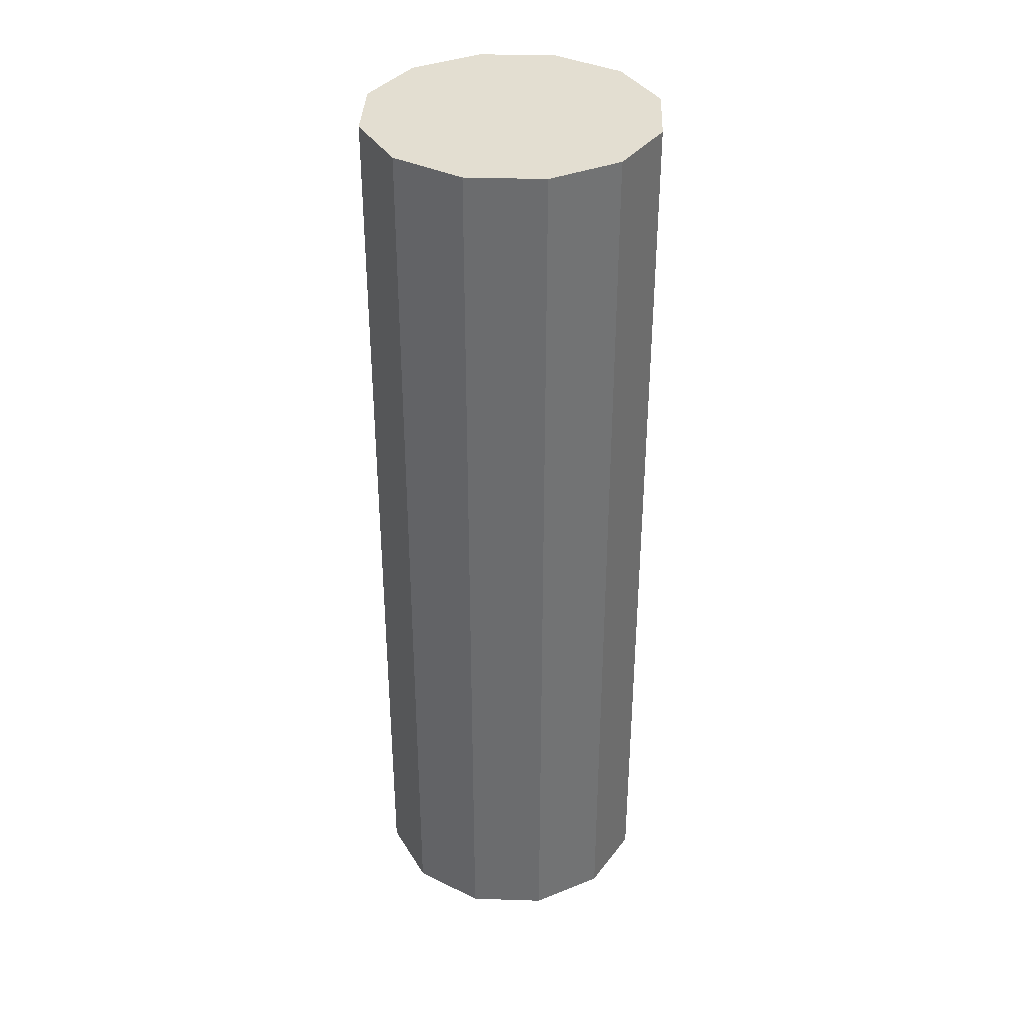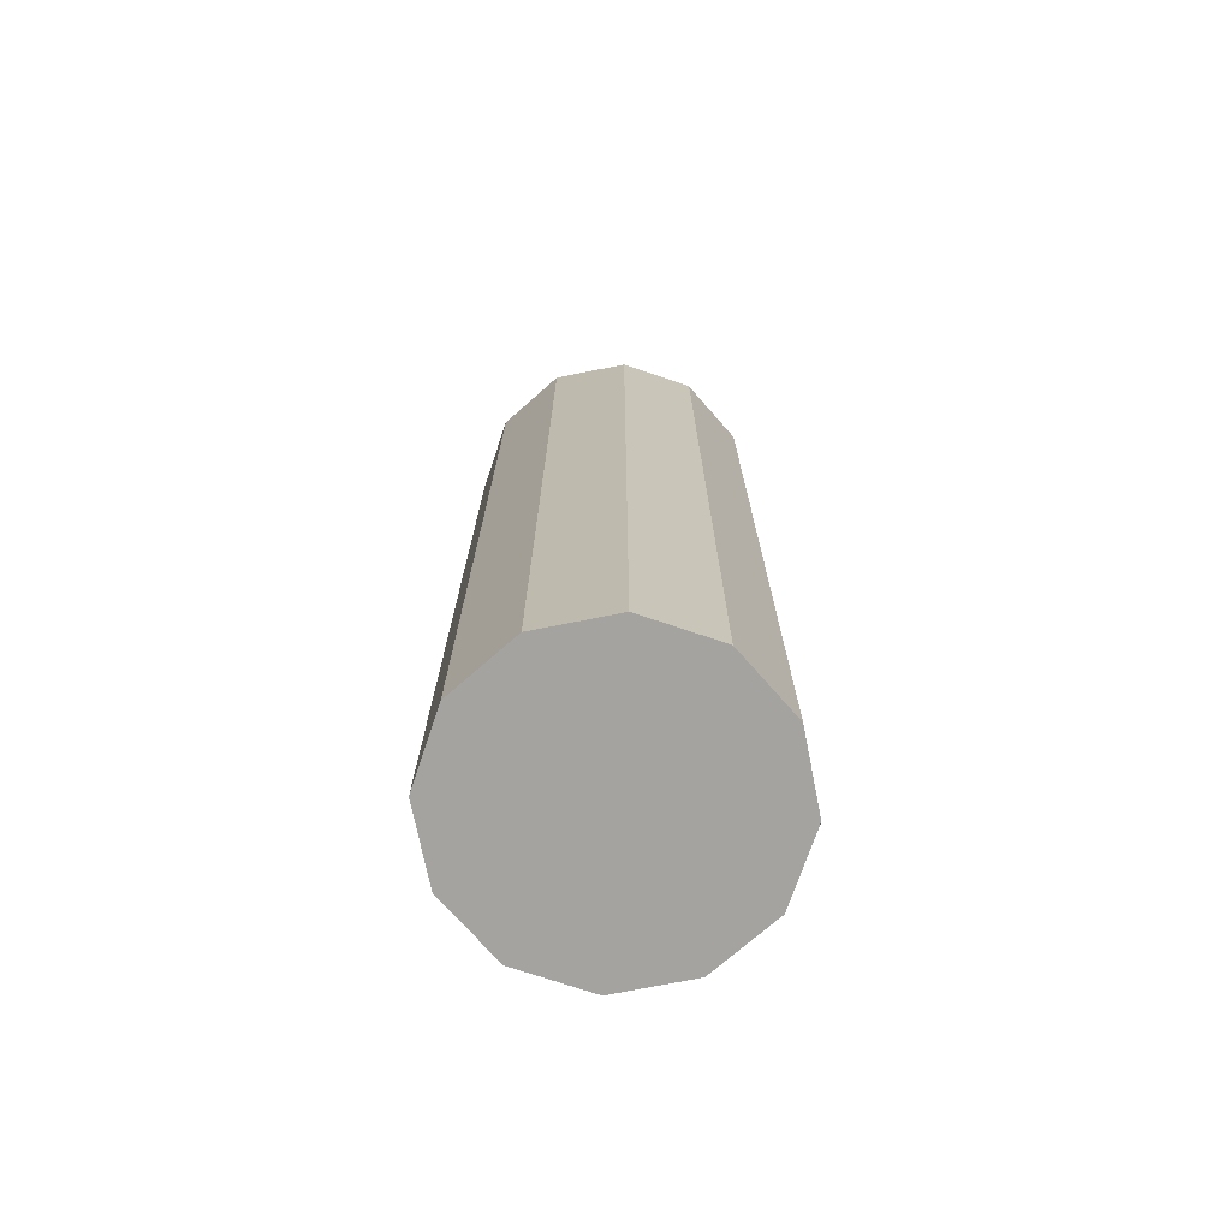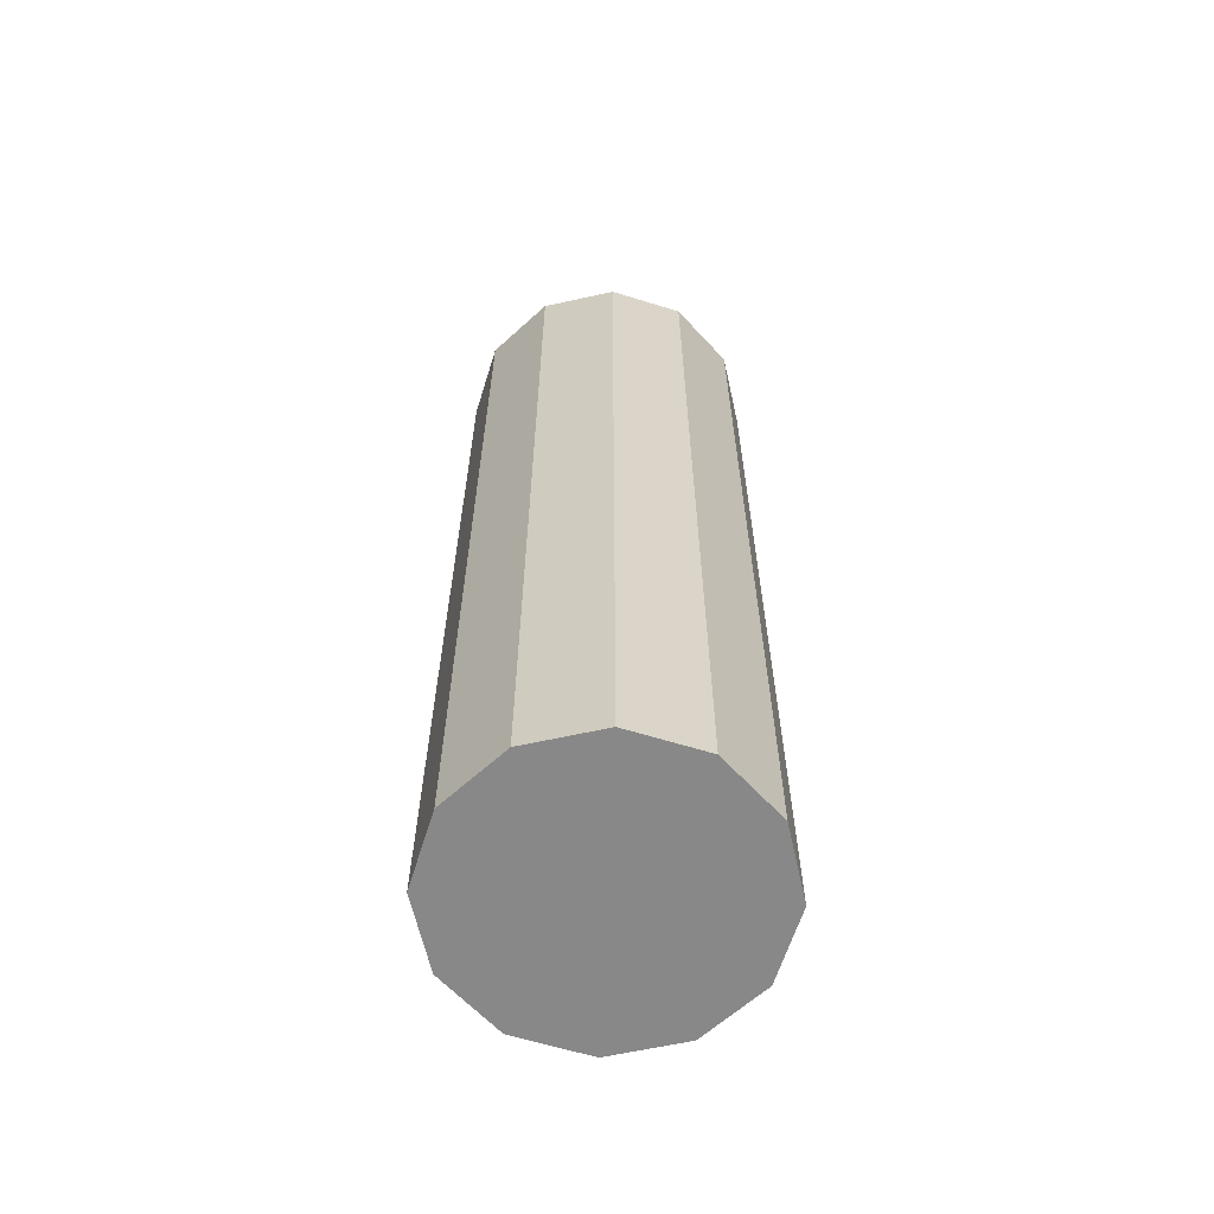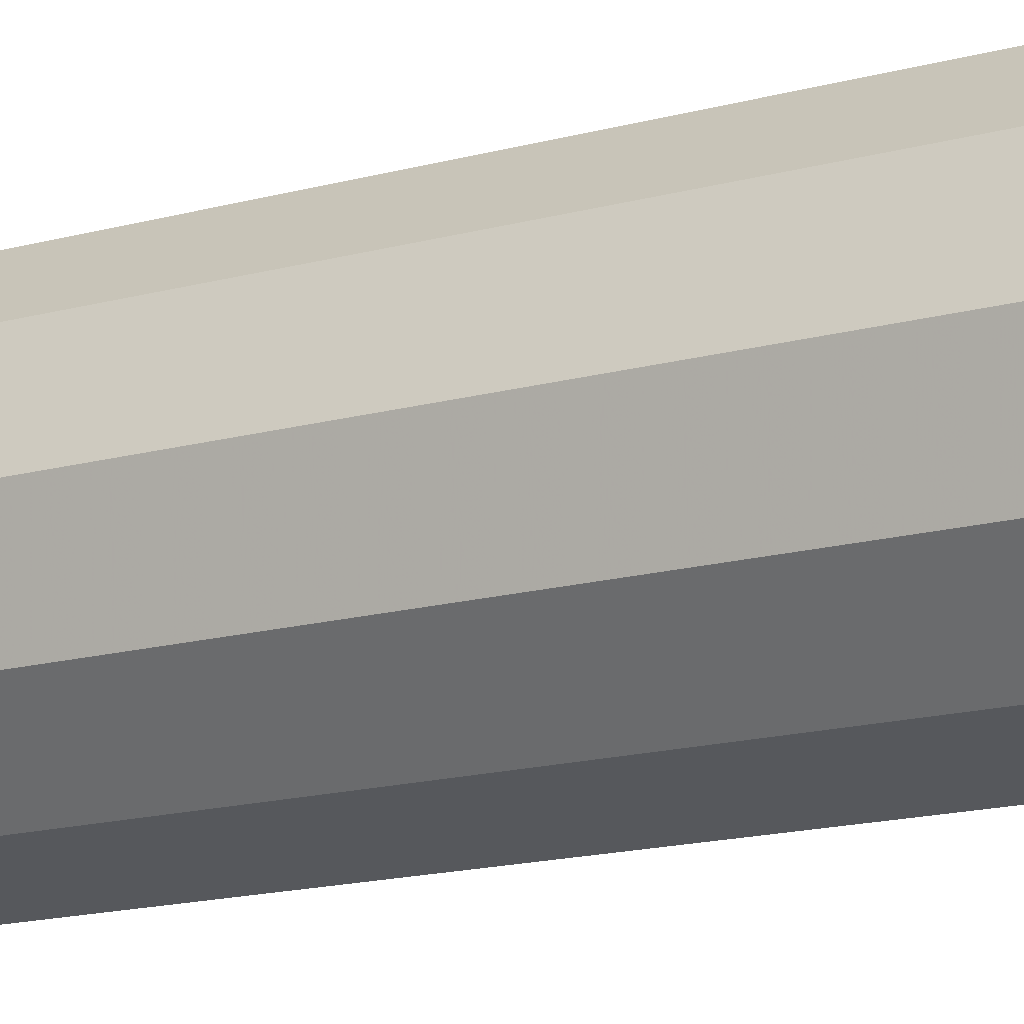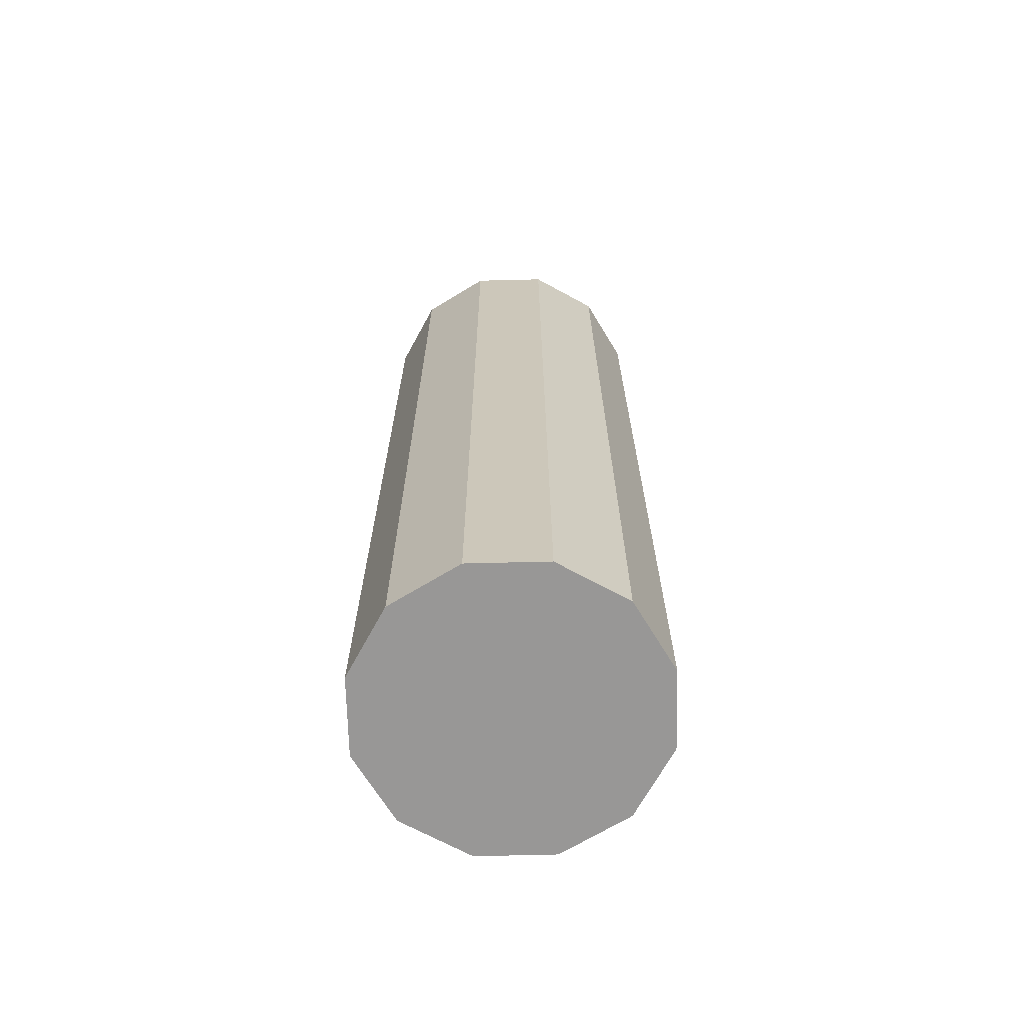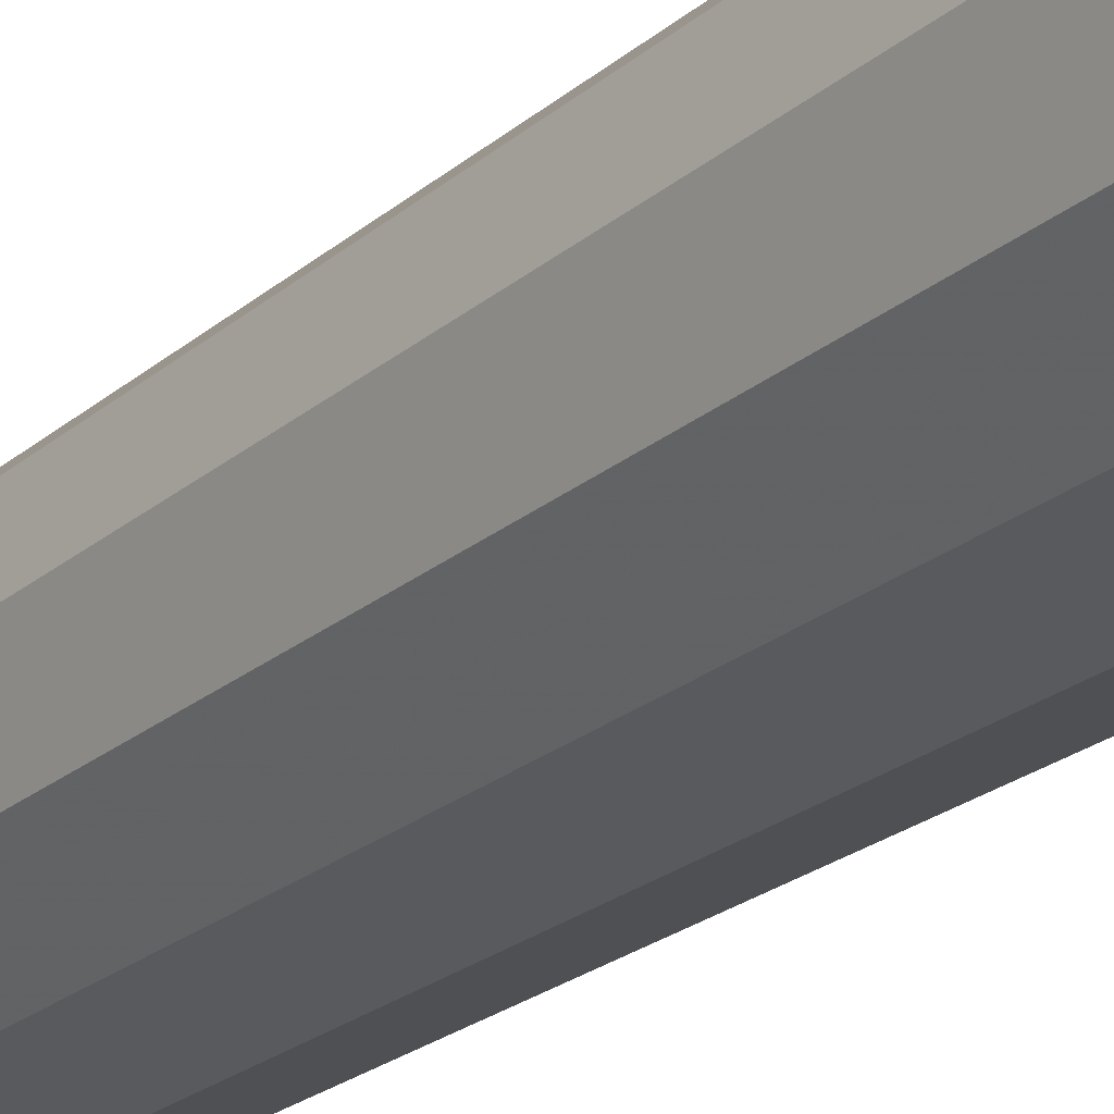
<metadata>
{"format":"obj","ext":"obj","renderer":"f3d","projection":"perspective","resolution":1024,"background":"white","views":[{"elev":36.2,"azim":47.4,"up":"+Y"},{"elev":-73.0,"azim":146.3,"up":"+Y"},{"elev":-62.8,"azim":177.6,"up":"+Y"},{"elev":-15.7,"azim":-59.7,"up":"+Z"},{"elev":-68.3,"azim":76.4,"up":"+Y"},{"elev":-23.8,"azim":-36.2,"up":"+Z"}]}
</metadata>
<code>
v 0.2 0 0
v 0.2 1.28 0
v 0.1732 0 0.1
v 0.1732 1.28 0.1
v 0.1 0 0.1732
v 0.1 1.28 0.1732
v 1.225e-17 0 0.2
v 1.225e-17 1.28 0.2
v -0.1 0 0.1732
v -0.1 1.28 0.1732
v -0.1732 0 0.1
v -0.1732 1.28 0.1
v -0.2 0 2.449e-17
v -0.2 1.28 2.449e-17
v -0.1732 0 -0.1
v -0.1732 1.28 -0.1
v -0.1 0 -0.1732
v -0.1 1.28 -0.1732
v -3.674e-17 0 -0.2
v -3.674e-17 1.28 -0.2
v 0.1 0 -0.1732
v 0.1 1.28 -0.1732
v 0.1732 0 -0.1
v 0.1732 1.28 -0.1
v 0 0 0
v 0 1.28 0
f 2 4 3
f 2 3 1
f 1 3 25
f 2 26 4
f 4 6 5
f 4 5 3
f 3 5 25
f 4 26 6
f 6 8 7
f 6 7 5
f 5 7 25
f 6 26 8
f 8 10 9
f 8 9 7
f 7 9 25
f 8 26 10
f 10 12 11
f 10 11 9
f 9 11 25
f 10 26 12
f 12 14 13
f 12 13 11
f 11 13 25
f 12 26 14
f 14 16 15
f 14 15 13
f 13 15 25
f 14 26 16
f 16 18 17
f 16 17 15
f 15 17 25
f 16 26 18
f 18 20 19
f 18 19 17
f 17 19 25
f 18 26 20
f 20 22 21
f 20 21 19
f 19 21 25
f 20 26 22
f 22 24 23
f 22 23 21
f 21 23 25
f 22 26 24
f 24 2 1
f 24 1 23
f 23 1 25
f 24 26 2

</code>
